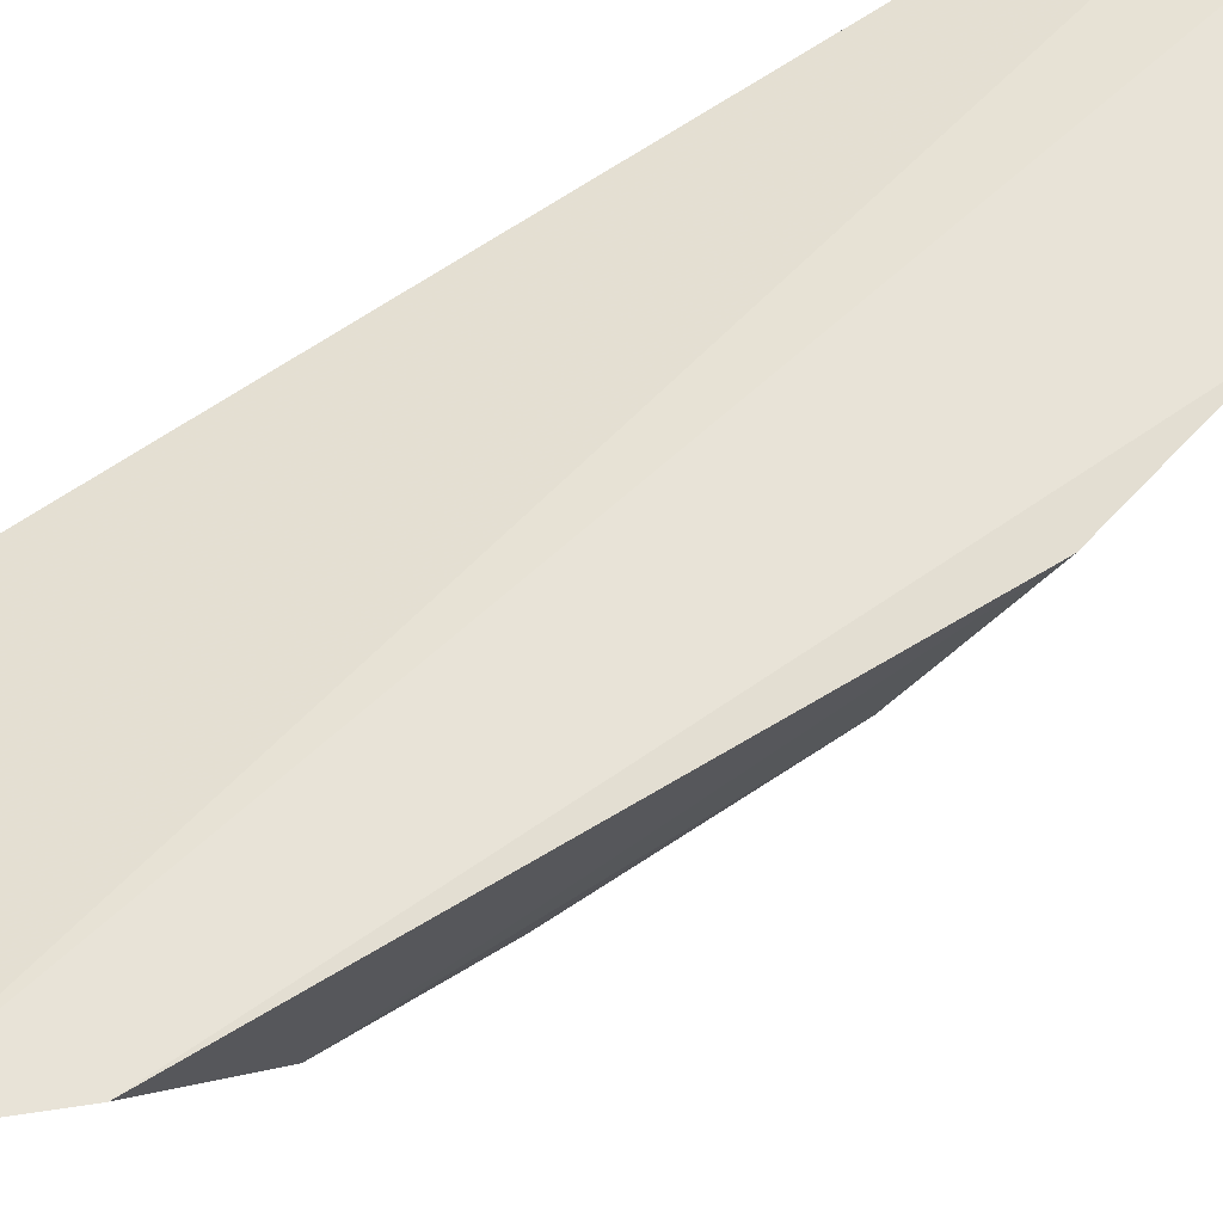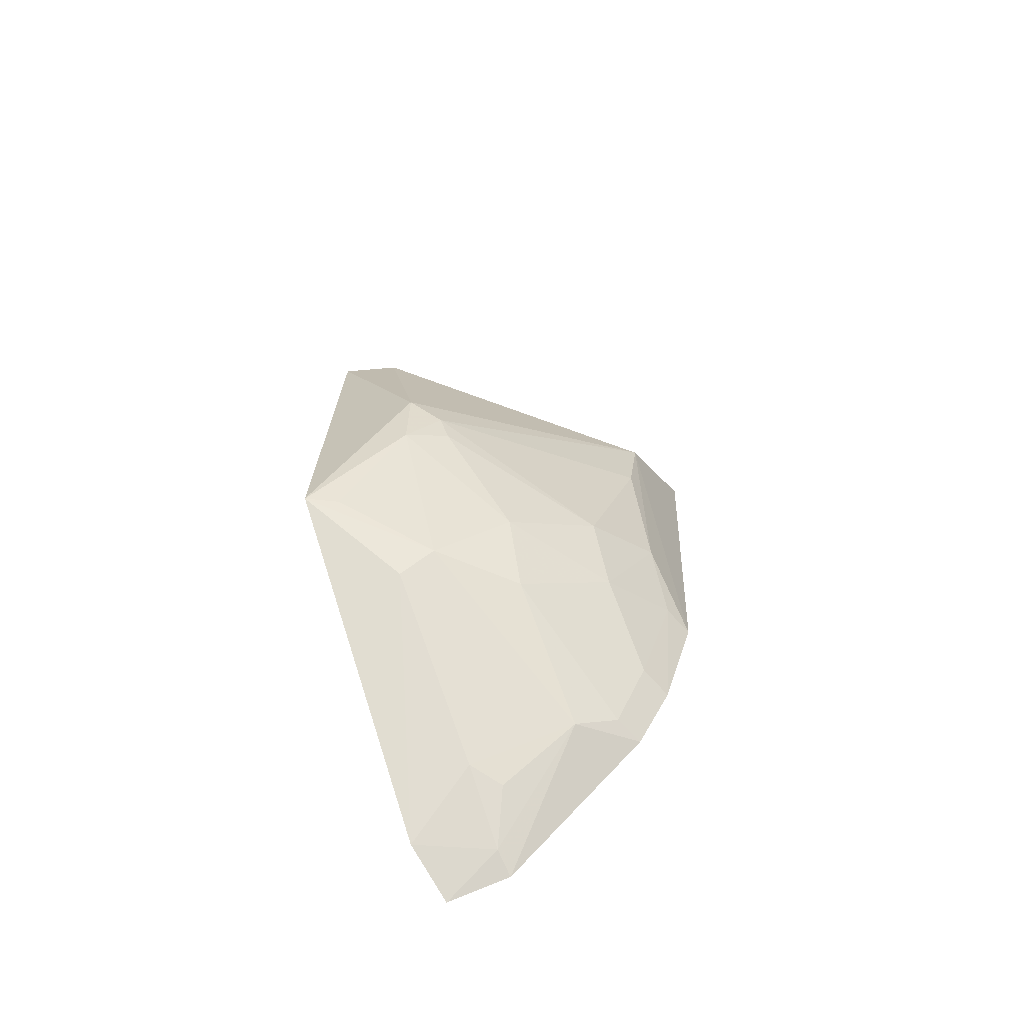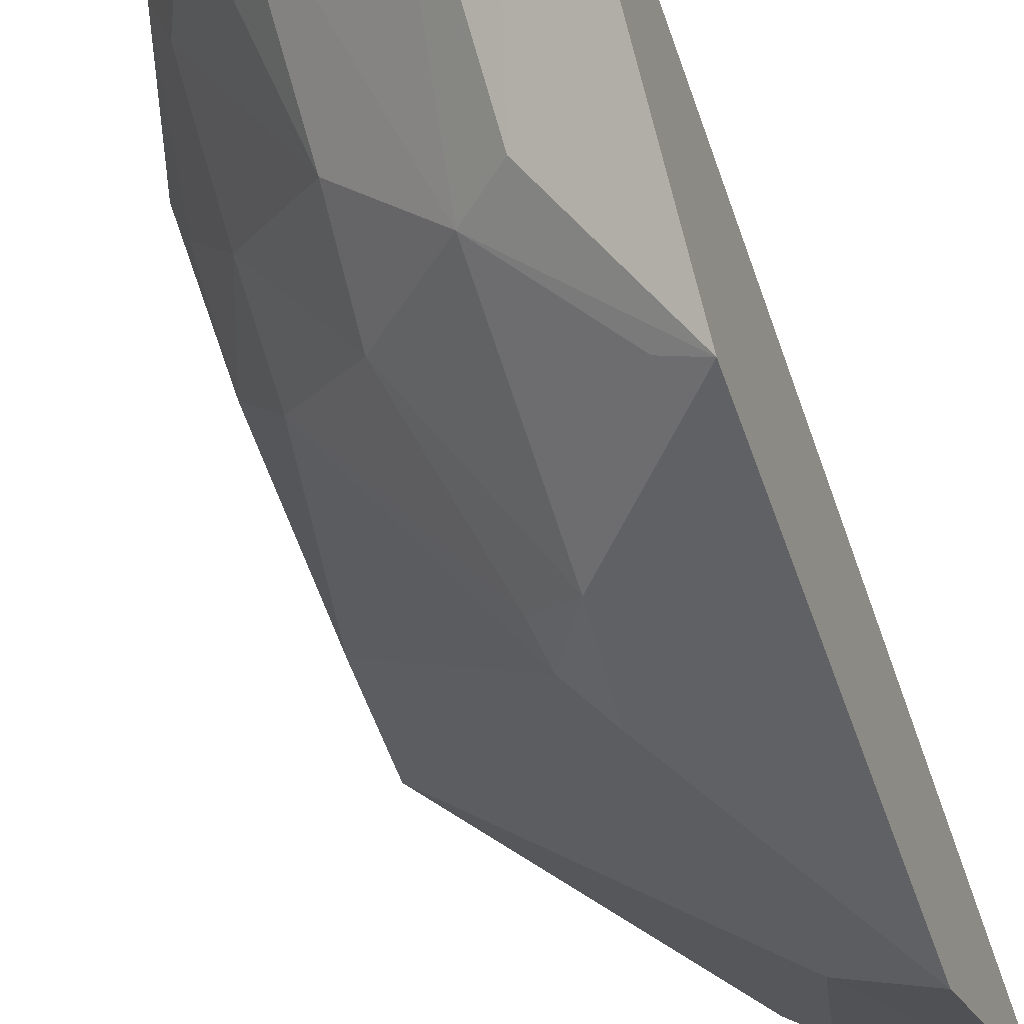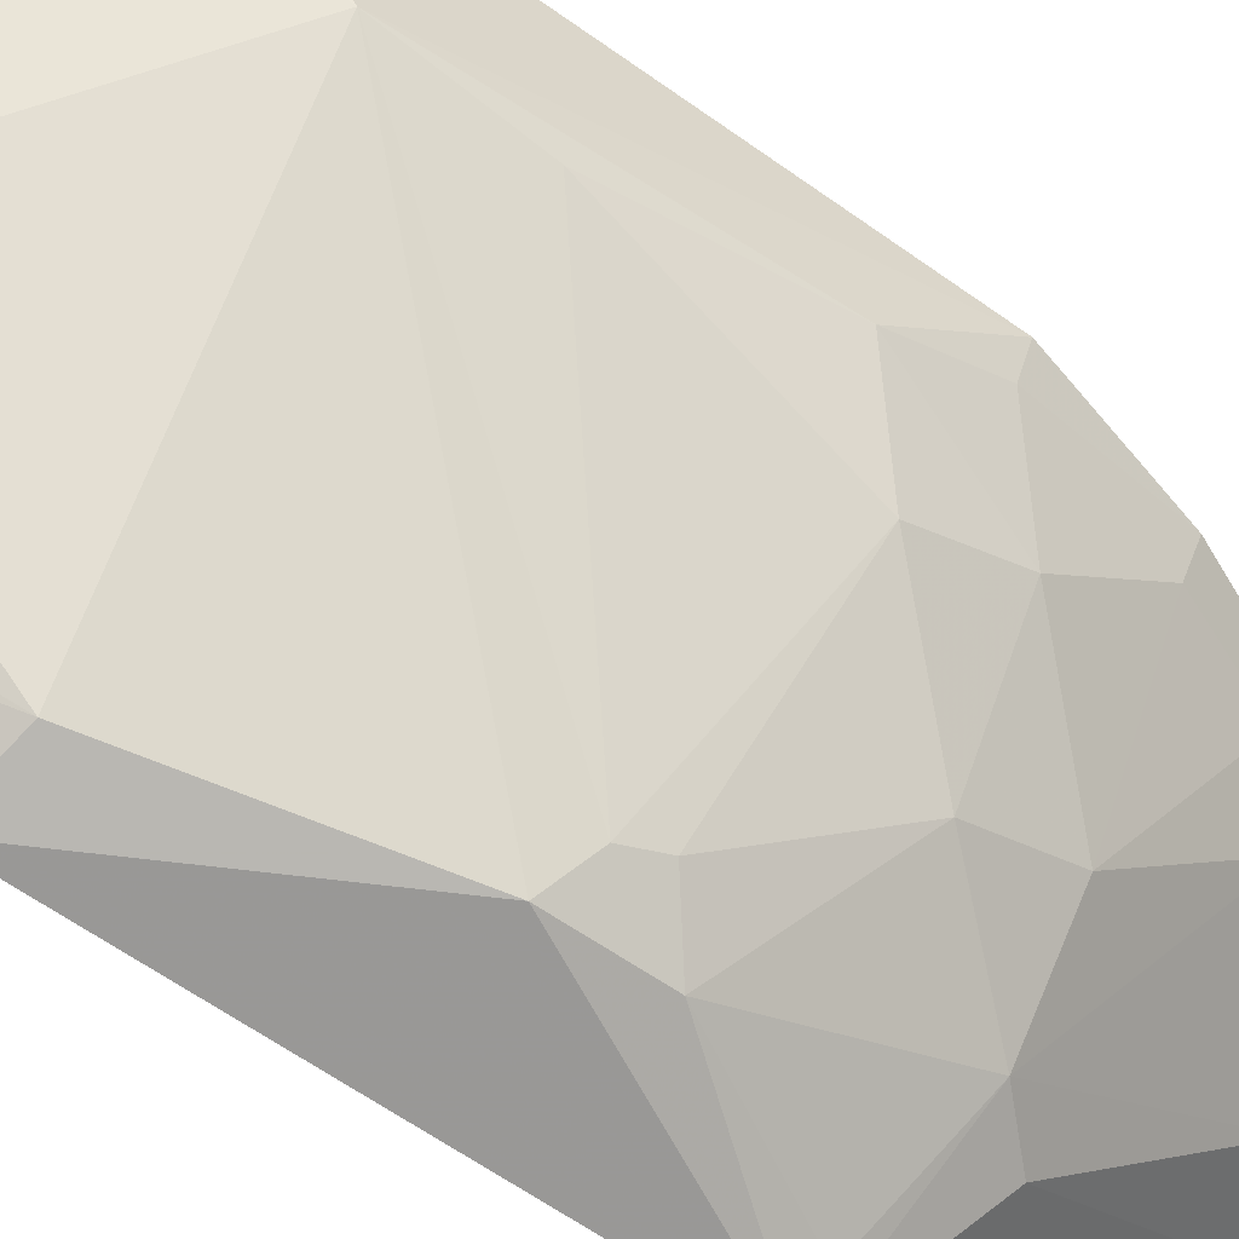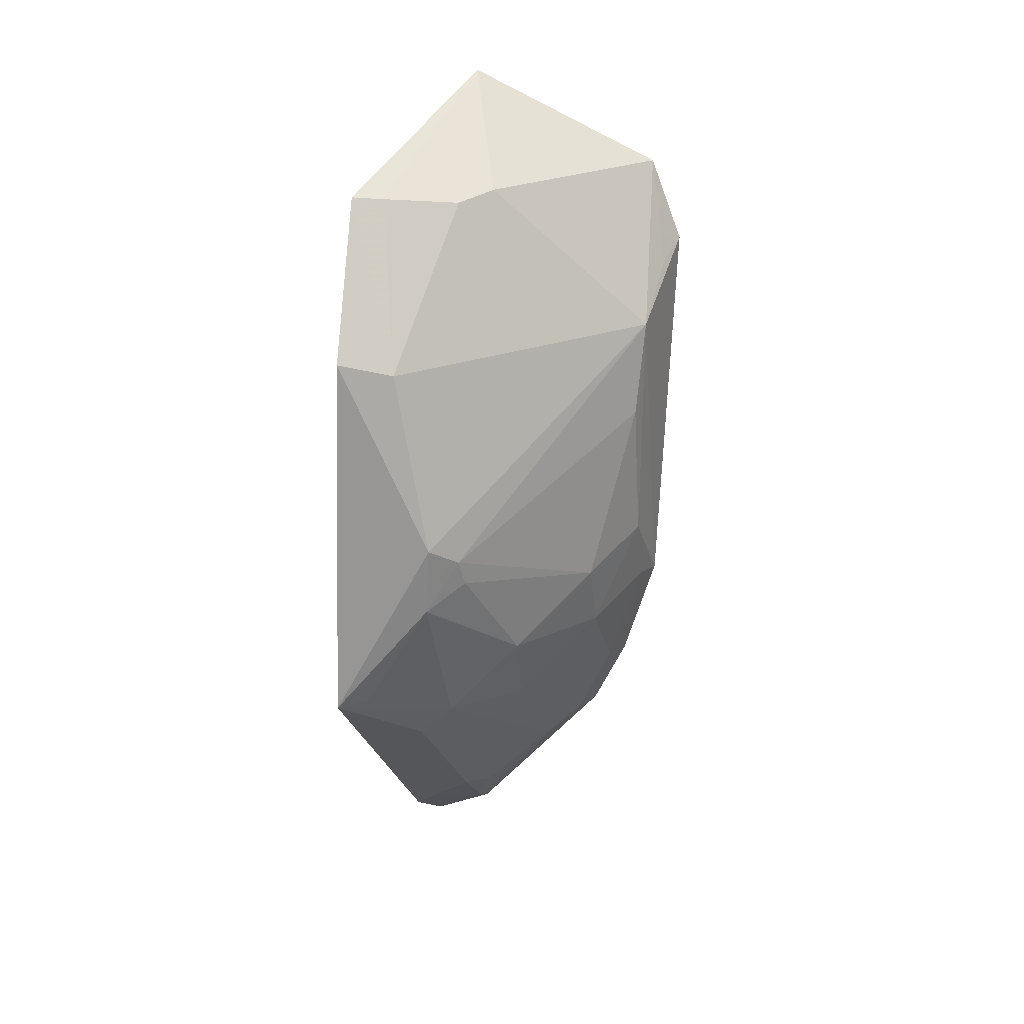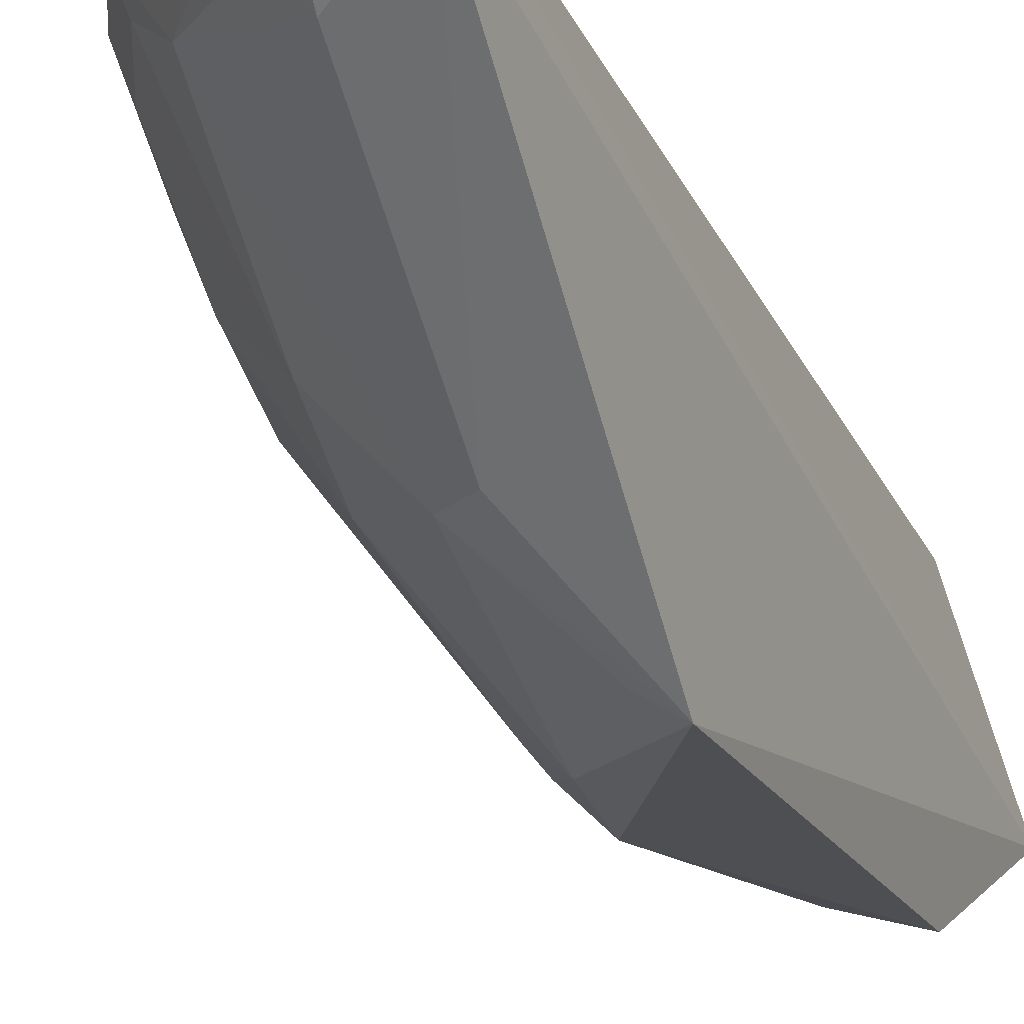
<metadata>
{"format":"obj","ext":"obj","renderer":"f3d","projection":"perspective","resolution":1024,"background":"white","views":[{"elev":62.4,"azim":60.0,"up":"+Y"},{"elev":-67.1,"azim":24.0,"up":"+Z"},{"elev":-50.1,"azim":-160.2,"up":"+Y"},{"elev":-65.1,"azim":57.0,"up":"+Y"},{"elev":19.7,"azim":14.0,"up":"+Z"},{"elev":-18.9,"azim":-157.8,"up":"+Y"}]}
</metadata>
<code>
v 0.1733 -0.3906 0.2218
v 0.2823 -0.2602 0.0966
v 0.2815 -0.297 0.2227
v 0.2023 -0.2801 0.3264
v 0.1763 -0.2649 -0.04357
v 0.276 -0.2577 0.287
v 0.2068 -0.3839 0.1159
v 0.1709 -0.3597 0.2834
v 0.2889 -0.2578 0.2536
v 0.1998 -0.2606 -0.0356
v 0.2626 -0.3153 0.1126
v 0.1949 -0.3848 0.2171
v 0.1683 -0.3903 0.07019
v 0.2215 -0.3272 0.2832
v 0.2847 -0.2727 0.2458
v 0.2686 -0.2593 0.05307
v 0.2787 -0.2879 0.1263
v 0.2189 -0.3773 0.1367
v 0.2092 -0.3877 0.1442
v 0.1989 -0.2962 -0.01032
v 0.1709 -0.2853 -0.03087
v 0.1826 -0.3544 0.2822
v 0.2622 -0.3011 0.08468
v 0.2548 -0.2595 0.02513
v 0.2785 -0.301 0.1839
v 0.2355 -0.3421 0.08555
v 0.1989 -0.2703 -0.0306
v 0.1948 -0.3552 0.0451
v 0.2101 -0.34 0.2795
v 0.278 -0.2728 0.09776
v 0.2639 -0.2727 0.05515
v 0.2206 -0.3731 0.126
v 0.2366 -0.2826 0.01502
v 0.2083 -0.354 0.05745
v 0.2073 -0.2846 -0.01297
v 0.2503 -0.2713 0.02645
v 0.1796 -0.383 0.07168
v 0.2336 -0.327 0.05712
f 6 5 4
f 8 4 5
f 9 3 2
f 10 5 6
f 12 8 1
f 13 1 8
f 14 6 4
f 14 12 3
f 14 3 6
f 15 9 6
f 15 6 3
f 15 3 9
f 16 9 2
f 17 2 3
f 19 12 1
f 19 7 18
f 19 18 3
f 19 3 12
f 19 13 7
f 19 1 13
f 21 13 8
f 21 8 5
f 22 4 8
f 22 8 12
f 23 17 11
f 24 10 6
f 24 6 9
f 24 9 16
f 25 17 3
f 25 11 17
f 25 18 11
f 25 3 18
f 26 23 11
f 27 5 10
f 27 21 5
f 27 20 21
f 28 21 20
f 28 13 21
f 29 14 4
f 29 4 22
f 29 22 12
f 29 12 14
f 30 16 2
f 30 2 17
f 30 17 23
f 31 24 16
f 31 30 23
f 31 16 30
f 32 18 7
f 32 7 26
f 32 26 11
f 32 11 18
f 33 27 10
f 33 10 24
f 34 26 7
f 34 13 28
f 34 28 20
f 34 20 33
f 35 33 20
f 35 20 27
f 35 27 33
f 36 33 24
f 36 24 31
f 37 34 7
f 37 7 13
f 37 13 34
f 38 34 33
f 38 26 34
f 38 33 36
f 38 23 26
f 38 36 31
f 38 31 23

</code>
